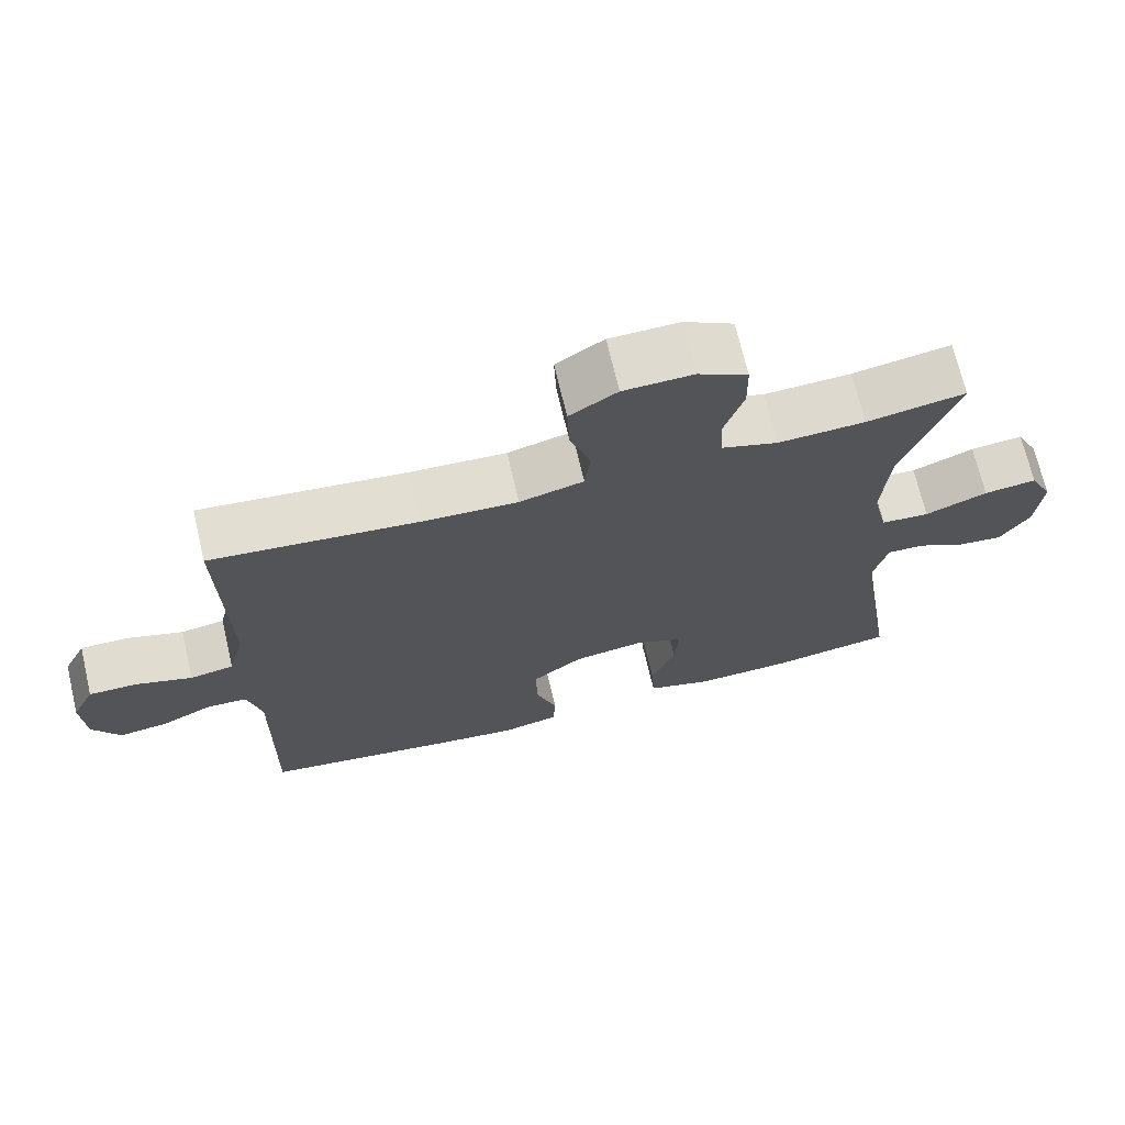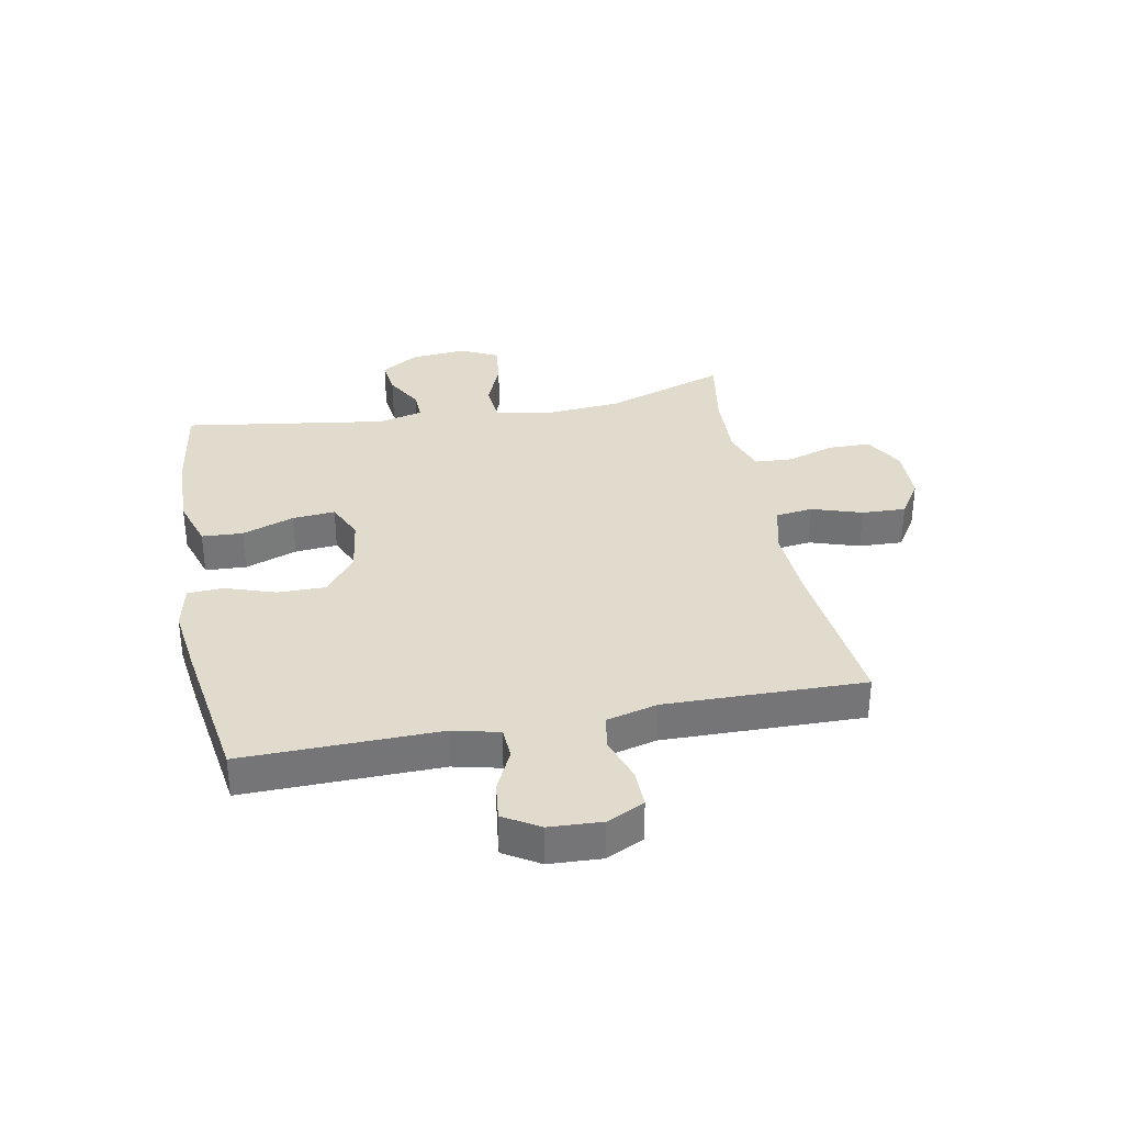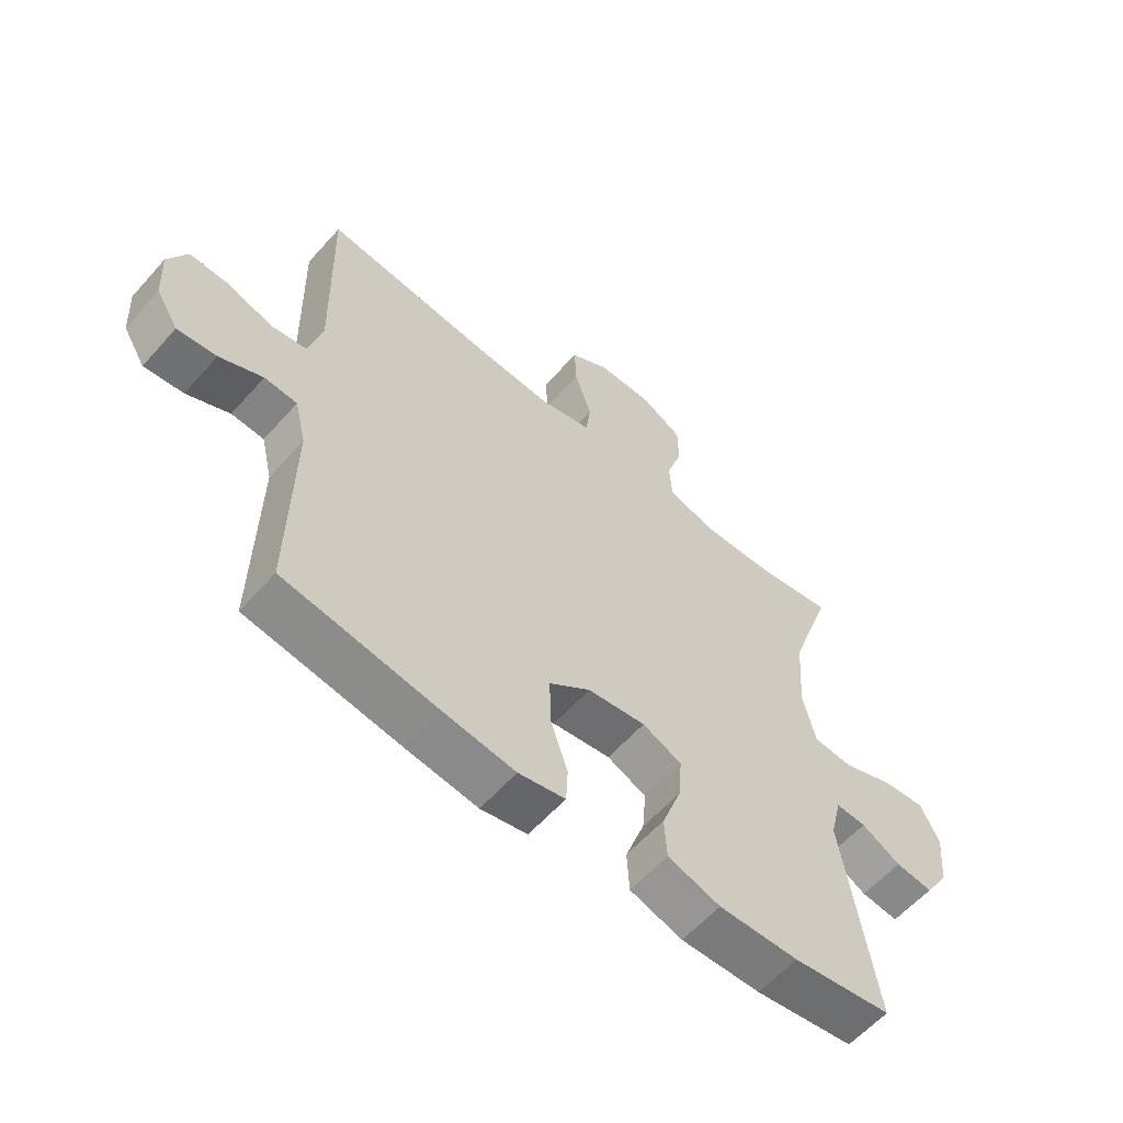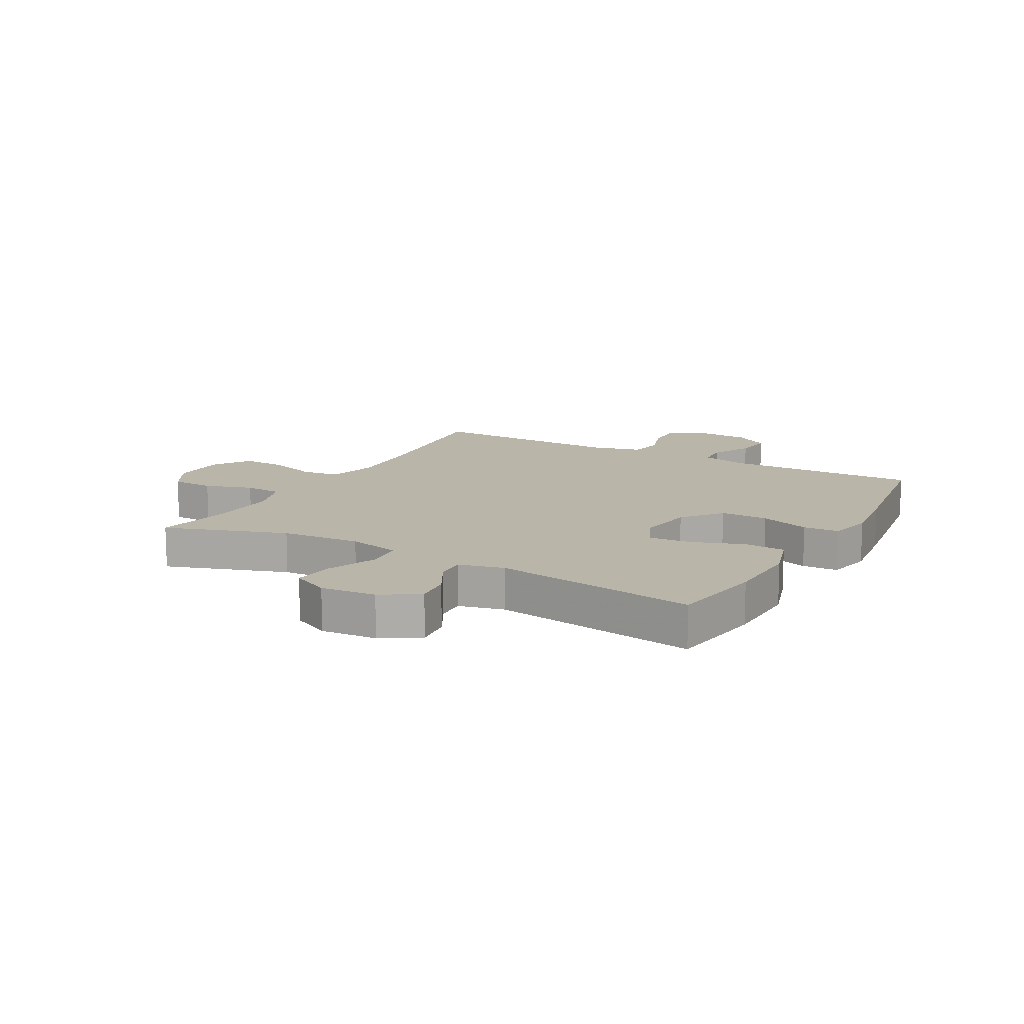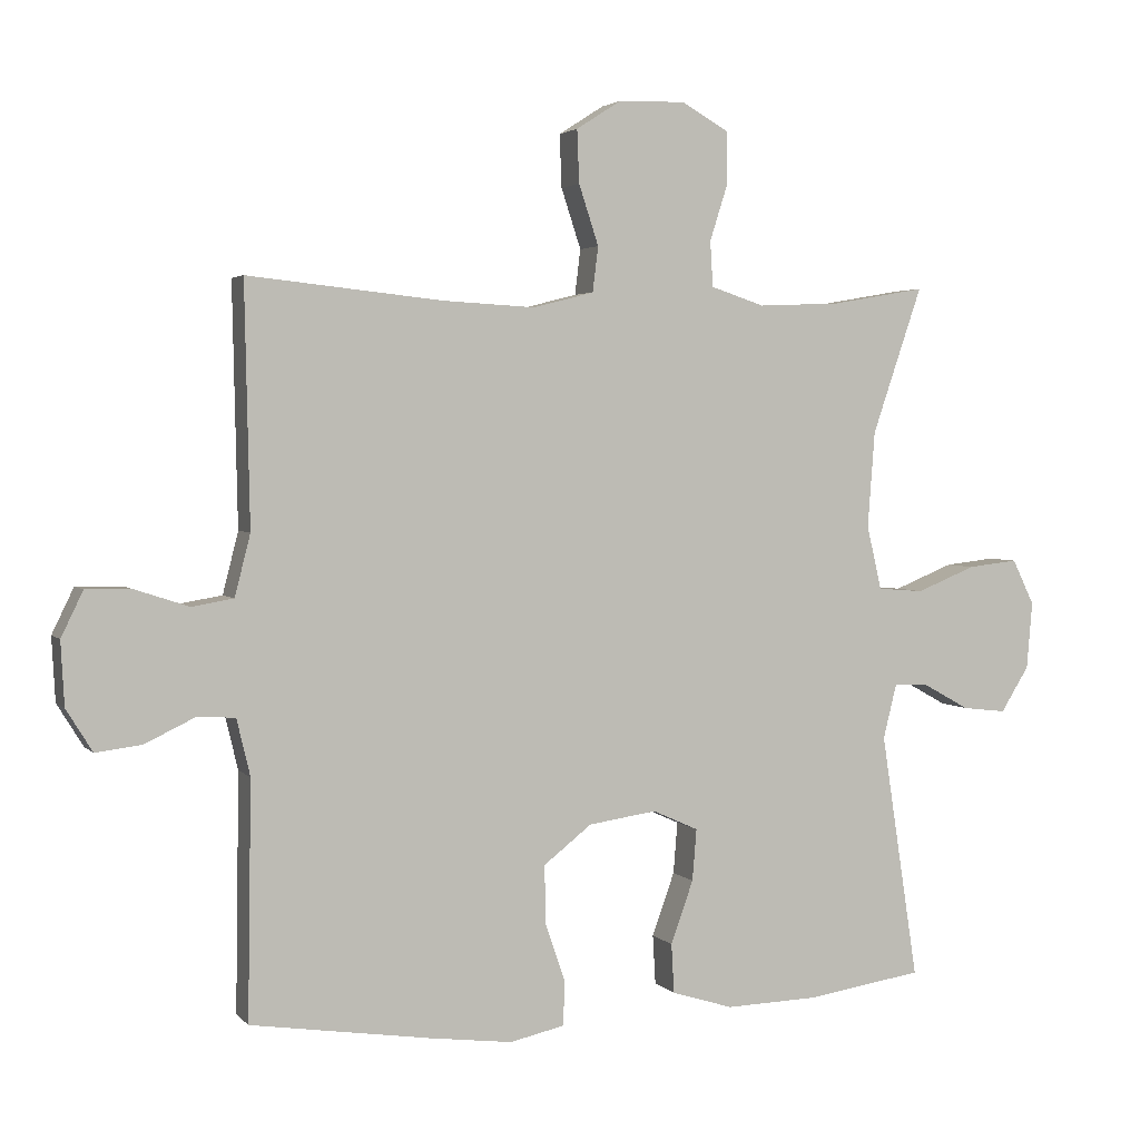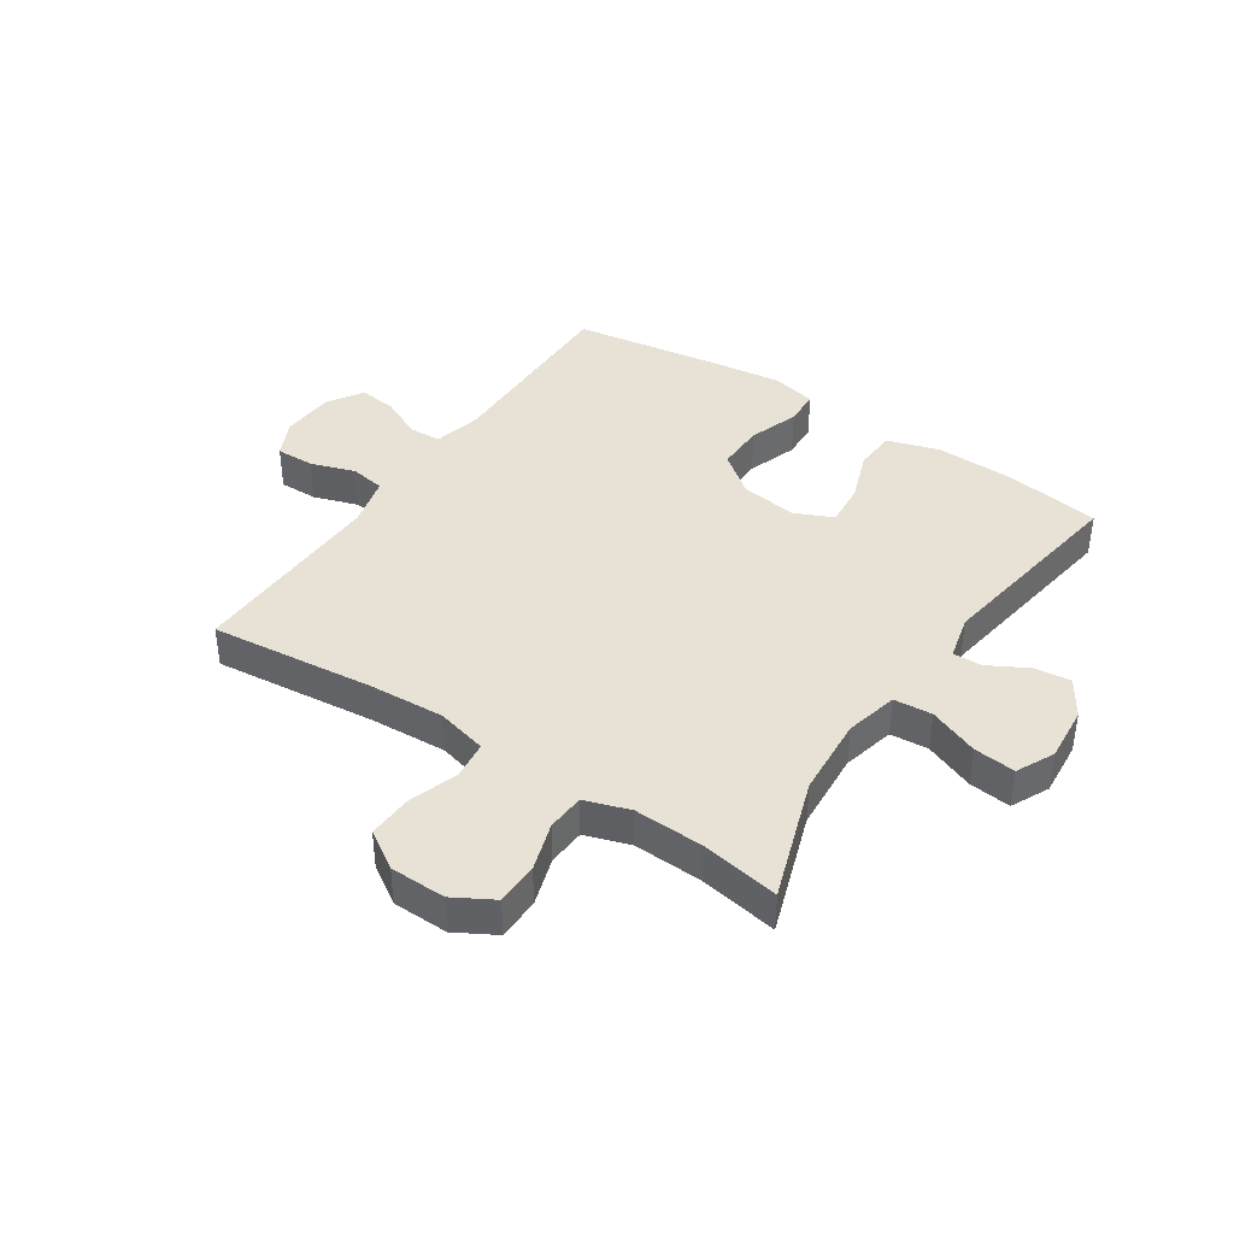
<metadata>
{"format":"obj","ext":"obj","renderer":"f3d","projection":"perspective","resolution":1024,"background":"white","views":[{"elev":70.1,"azim":-13.3,"up":"+Z"},{"elev":33.9,"azim":-101.0,"up":"+Y"},{"elev":-59.5,"azim":-41.3,"up":"+Z"},{"elev":13.4,"azim":119.2,"up":"+Y"},{"elev":3.0,"azim":-20.4,"up":"+Z"},{"elev":40.1,"azim":33.7,"up":"+Y"}]}
</metadata>
<code>
v -0.5 0.07 -0.5
v -0.495 0.07 -0.166
v -0.514 0.07 -0.086
v -0.568 0.07 -0.083
v -0.639 0.07 -0.117
v -0.704 0.07 -0.125
v -0.741 0.07 -0.065
v -0.746 0.07 0.025
v -0.715 0.07 0.089
v -0.65 0.07 0.088
v -0.574 0.07 0.063
v -0.515 0.07 0.073
v -0.493 0.07 0.16
v -0.5 0.07 0.5
v -0.223 0.07 0.471
v -0.093 0.07 0.464
v -0.007 0.07 0.486
v 0.001 0.07 0.55
v -0.027 0.07 0.635
v -0.03 0.07 0.71
v 0.034 0.07 0.751
v 0.128 0.07 0.753
v 0.195 0.07 0.715
v 0.196 0.07 0.643
v 0.17 0.07 0.561
v 0.174 0.07 0.497
v 0.25 0.07 0.472
v 0.367 0.07 0.477
v 0.5 0.07 0.5
v 0.429 0.07 0.292
v 0.419 0.07 0.156
v 0.44 0.07 0.066
v 0.505 0.07 0.061
v 0.589 0.07 0.095
v 0.66 0.07 0.103
v 0.691 0.07 0.039
v 0.683 0.07 -0.056
v 0.643 0.07 -0.12
v 0.581 0.07 -0.113
v 0.516 0.07 -0.077
v 0.466 0.07 -0.075
v 0.447 0.07 -0.152
v 0.5 0.07 -0.5
v 0.336 0.07 -0.525
v 0.204 0.07 -0.529
v 0.117 0.07 -0.502
v 0.113 0.07 -0.432
v 0.145 0.07 -0.343
v 0.151 0.07 -0.27
v 0.086 0.07 -0.241
v -0.01 0.07 -0.255
v -0.078 0.07 -0.308
v -0.077 0.07 -0.39
v -0.048 0.07 -0.475
v -0.051 0.07 -0.536
v -0.128 0.07 -0.553
v -0.246 0.07 -0.538
v -0.5 0 -0.5
v -0.495 0 -0.166
v -0.514 0 -0.086
v -0.568 0 -0.083
v -0.639 0 -0.117
v -0.704 0 -0.125
v -0.741 0 -0.065
v -0.746 0 0.025
v -0.715 0 0.089
v -0.65 0 0.088
v -0.574 0 0.063
v -0.515 0 0.073
v -0.493 0 0.16
v -0.5 0 0.5
v -0.223 0 0.471
v -0.093 0 0.464
v -0.007 0 0.486
v 0.001 0 0.55
v -0.027 0 0.635
v -0.03 0 0.71
v 0.034 0 0.751
v 0.128 0 0.753
v 0.195 0 0.715
v 0.196 0 0.643
v 0.17 0 0.561
v 0.174 0 0.497
v 0.25 0 0.472
v 0.367 0 0.477
v 0.5 0 0.5
v 0.429 0 0.292
v 0.419 0 0.156
v 0.44 0 0.066
v 0.505 0 0.061
v 0.589 0 0.095
v 0.66 0 0.103
v 0.691 0 0.039
v 0.683 0 -0.056
v 0.643 0 -0.12
v 0.581 0 -0.113
v 0.516 0 -0.077
v 0.466 0 -0.075
v 0.447 0 -0.152
v 0.5 0 -0.5
v 0.336 0 -0.525
v 0.204 0 -0.529
v 0.117 0 -0.502
v 0.113 0 -0.432
v 0.145 0 -0.343
v 0.151 0 -0.27
v 0.086 0 -0.241
v -0.01 0 -0.255
v -0.078 0 -0.308
v -0.077 0 -0.39
v -0.048 0 -0.475
v -0.051 0 -0.536
v -0.128 0 -0.553
v -0.246 0 -0.538
f 57 1 2
f 56 57 2
f 55 56 2
f 54 55 2
f 53 54 2
f 52 53 2 3
f 51 52 3
f 50 51 3
f 46 47 48
f 45 46 48
f 44 45 48
f 43 44 48
f 42 43 48
f 41 42 48 49
f 38 39 40
f 37 38 40
f 36 37 40
f 35 36 40
f 34 35 40
f 33 34 40
f 32 33 40 41
f 41 49 50
f 32 41 50
f 31 32 50
f 28 29 30
f 31 50 3
f 30 31 3
f 28 30 3
f 27 28 3
f 23 24 25
f 22 23 25
f 21 22 25
f 20 21 25
f 19 20 25
f 18 19 25
f 17 18 25 26
f 13 14 15
f 12 13 15 16
f 9 10 11
f 8 9 11
f 7 8 11
f 6 7 11
f 5 6 11
f 4 5 11
f 4 11 12
f 17 26 27
f 16 17 27
f 12 16 27
f 4 12 27
f 3 4 27
f 59 58 114
f 59 114 113
f 59 113 112
f 59 112 111
f 59 111 110
f 60 59 110 109
f 60 109 108
f 60 108 107
f 105 104 103
f 105 103 102
f 105 102 101
f 105 101 100
f 105 100 99
f 106 105 99 98
f 97 96 95
f 97 95 94
f 97 94 93
f 97 93 92
f 97 92 91
f 97 91 90
f 98 97 90 89
f 107 106 98
f 107 98 89
f 107 89 88
f 87 86 85
f 60 107 88
f 60 88 87
f 60 87 85
f 60 85 84
f 82 81 80
f 82 80 79
f 82 79 78
f 82 78 77
f 82 77 76
f 82 76 75
f 83 82 75 74
f 72 71 70
f 73 72 70 69
f 68 67 66
f 68 66 65
f 68 65 64
f 68 64 63
f 68 63 62
f 68 62 61
f 69 68 61
f 84 83 74
f 84 74 73
f 84 73 69
f 84 69 61
f 84 61 60
f 1 58 59 2
f 2 59 60 3
f 3 60 61 4
f 4 61 62 5
f 5 62 63 6
f 6 63 64 7
f 7 64 65 8
f 8 65 66 9
f 9 66 67 10
f 10 67 68 11
f 11 68 69 12
f 12 69 70 13
f 13 70 71 14
f 14 71 72 15
f 15 72 73 16
f 16 73 74 17
f 17 74 75 18
f 18 75 76 19
f 19 76 77 20
f 20 77 78 21
f 21 78 79 22
f 22 79 80 23
f 23 80 81 24
f 24 81 82 25
f 25 82 83 26
f 26 83 84 27
f 27 84 85 28
f 28 85 86 29
f 29 86 87 30
f 30 87 88 31
f 31 88 89 32
f 32 89 90 33
f 33 90 91 34
f 34 91 92 35
f 35 92 93 36
f 36 93 94 37
f 37 94 95 38
f 38 95 96 39
f 39 96 97 40
f 40 97 98 41
f 41 98 99 42
f 42 99 100 43
f 43 100 101 44
f 44 101 102 45
f 45 102 103 46
f 46 103 104 47
f 47 104 105 48
f 48 105 106 49
f 49 106 107 50
f 50 107 108 51
f 51 108 109 52
f 52 109 110 53
f 53 110 111 54
f 54 111 112 55
f 55 112 113 56
f 56 113 114 57
f 57 114 58 1

</code>
